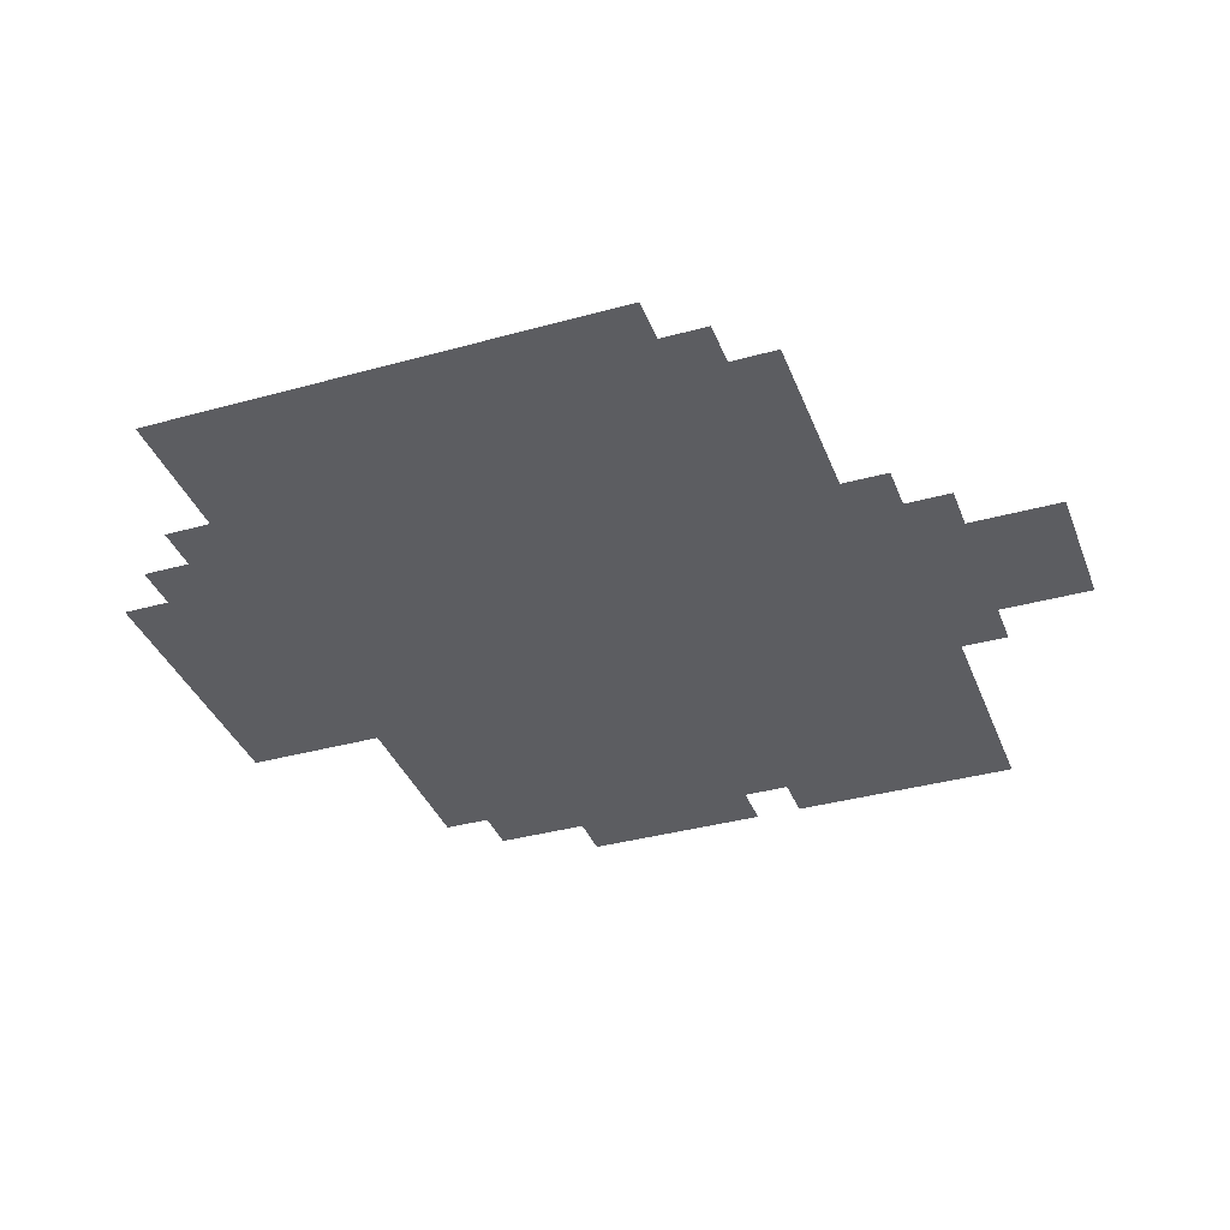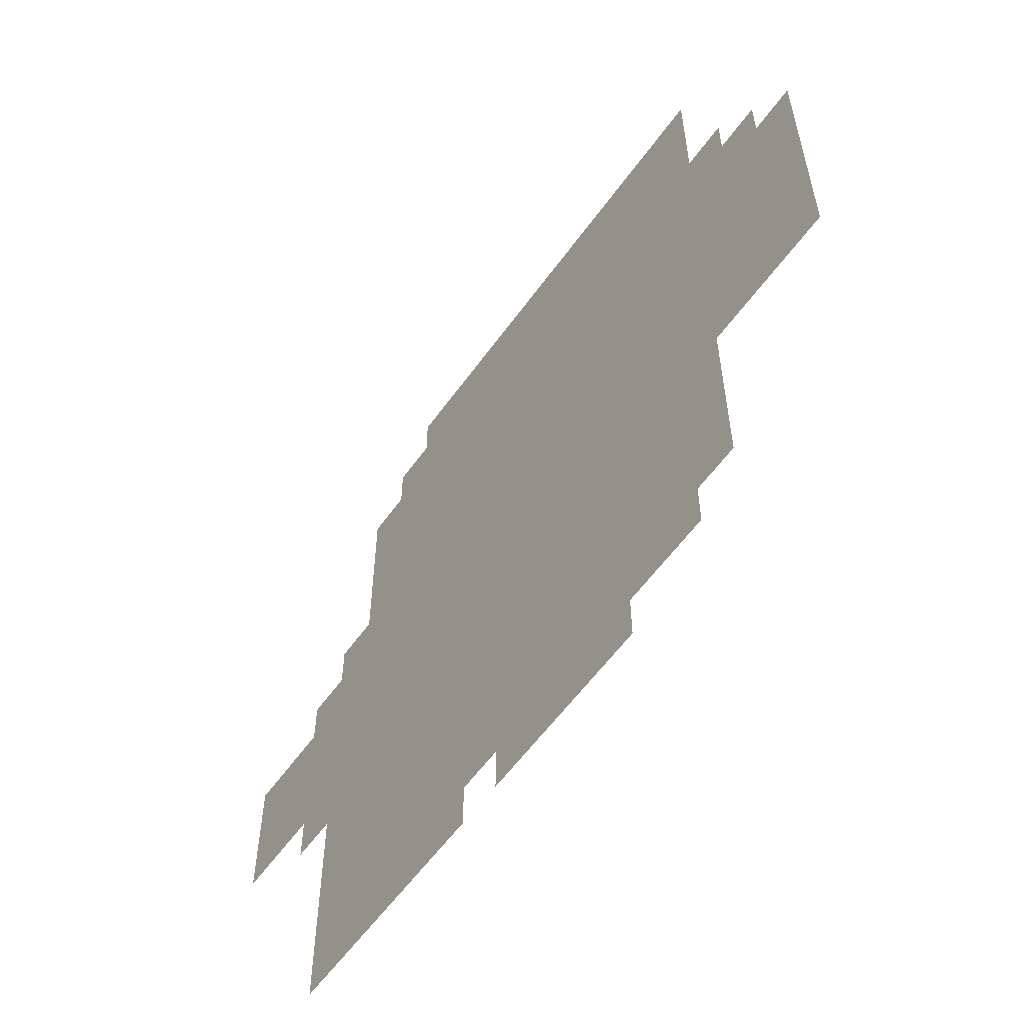
<metadata>
{"format":"obj","ext":"obj","renderer":"f3d","projection":"perspective","resolution":1024,"background":"white","views":[{"elev":-36.9,"azim":-160.3,"up":"+Z"},{"elev":-58.3,"azim":54.6,"up":"+Y"}]}
</metadata>
<code>
v -1024 -256 0
v -1040 -256 0
v -1040 -240 0
v -1024 -240 0
v -1008 -256 0
v -1024 -256 0
v -1024 -240 0
v -1008 -240 0
v -992 -256 0
v -1008 -256 0
v -1008 -240 0
v -992 -240 0
v -976 -256 0
v -992 -256 0
v -992 -240 0
v -976 -240 0
v -960 -256 0
v -976 -256 0
v -976 -240 0
v -960 -240 0
v -944 -256 0
v -960 -256 0
v -960 -240 0
v -944 -240 0
v -928 -256 0
v -944 -256 0
v -944 -240 0
v -928 -240 0
v -912 -256 0
v -928 -256 0
v -928 -240 0
v -912 -240 0
v -896 -256 0
v -912 -256 0
v -912 -240 0
v -896 -240 0
v -880 -256 0
v -896 -256 0
v -896 -240 0
v -880 -240 0
v -1040 -272 0
v -1056 -272 0
v -1056 -256 0
v -1040 -256 0
v -1024 -272 0
v -1040 -272 0
v -1040 -256 0
v -1024 -256 0
v -1008 -272 0
v -1024 -272 0
v -1024 -256 0
v -1008 -256 0
v -992 -272 0
v -1008 -272 0
v -1008 -256 0
v -992 -256 0
v -976 -272 0
v -992 -272 0
v -992 -256 0
v -976 -256 0
v -960 -272 0
v -976 -272 0
v -976 -256 0
v -960 -256 0
v -944 -272 0
v -960 -272 0
v -960 -256 0
v -944 -256 0
v -928 -272 0
v -944 -272 0
v -944 -256 0
v -928 -256 0
v -912 -272 0
v -928 -272 0
v -928 -256 0
v -912 -256 0
v -896 -272 0
v -912 -272 0
v -912 -256 0
v -896 -256 0
v -880 -272 0
v -896 -272 0
v -896 -256 0
v -880 -256 0
v -1056 -288 0
v -1072 -288 0
v -1072 -272 0
v -1056 -272 0
v -1040 -288 0
v -1056 -288 0
v -1056 -272 0
v -1040 -272 0
v -1024 -288 0
v -1040 -288 0
v -1040 -272 0
v -1024 -272 0
v -1008 -288 0
v -1024 -288 0
v -1024 -272 0
v -1008 -272 0
v -992 -288 0
v -1008 -288 0
v -1008 -272 0
v -992 -272 0
v -976 -288 0
v -992 -288 0
v -992 -272 0
v -976 -272 0
v -960 -288 0
v -976 -288 0
v -976 -272 0
v -960 -272 0
v -944 -288 0
v -960 -288 0
v -960 -272 0
v -944 -272 0
v -928 -288 0
v -944 -288 0
v -944 -272 0
v -928 -272 0
v -912 -288 0
v -928 -288 0
v -928 -272 0
v -912 -272 0
v -896 -288 0
v -912 -288 0
v -912 -272 0
v -896 -272 0
v -880 -288 0
v -896 -288 0
v -896 -272 0
v -880 -272 0
v -1056 -304 0
v -1072 -304 0
v -1072 -288 0
v -1056 -288 0
v -1040 -304 0
v -1056 -304 0
v -1056 -288 0
v -1040 -288 0
v -1024 -304 0
v -1040 -304 0
v -1040 -288 0
v -1024 -288 0
v -1008 -304 0
v -1024 -304 0
v -1024 -288 0
v -1008 -288 0
v -992 -304 0
v -1008 -304 0
v -1008 -288 0
v -992 -288 0
v -976 -304 0
v -992 -304 0
v -992 -288 0
v -976 -288 0
v -960 -304 0
v -976 -304 0
v -976 -288 0
v -960 -288 0
v -944 -304 0
v -960 -304 0
v -960 -288 0
v -944 -288 0
v -928 -304 0
v -944 -304 0
v -944 -288 0
v -928 -288 0
v -912 -304 0
v -928 -304 0
v -928 -288 0
v -912 -288 0
v -896 -304 0
v -912 -304 0
v -912 -288 0
v -896 -288 0
v -880 -304 0
v -896 -304 0
v -896 -288 0
v -880 -288 0
v -864 -304 0
v -880 -304 0
v -880 -288 0
v -864 -288 0
v -1056 -320 0
v -1072 -320 0
v -1072 -304 0
v -1056 -304 0
v -1040 -320 0
v -1056 -320 0
v -1056 -304 0
v -1040 -304 0
v -1024 -320 0
v -1040 -320 0
v -1040 -304 0
v -1024 -304 0
v -1008 -320 0
v -1024 -320 0
v -1024 -304 0
v -1008 -304 0
v -992 -320 0
v -1008 -320 0
v -1008 -304 0
v -992 -304 0
v -976 -320 0
v -992 -320 0
v -992 -304 0
v -976 -304 0
v -960 -320 0
v -976 -320 0
v -976 -304 0
v -960 -304 0
v -944 -320 0
v -960 -320 0
v -960 -304 0
v -944 -304 0
v -928 -320 0
v -944 -320 0
v -944 -304 0
v -928 -304 0
v -912 -320 0
v -928 -320 0
v -928 -304 0
v -912 -304 0
v -896 -320 0
v -912 -320 0
v -912 -304 0
v -896 -304 0
v -880 -320 0
v -896 -320 0
v -896 -304 0
v -880 -304 0
v -864 -320 0
v -880 -320 0
v -880 -304 0
v -864 -304 0
v -848 -320 0
v -864 -320 0
v -864 -304 0
v -848 -304 0
v -1056 -336 0
v -1072 -336 0
v -1072 -320 0
v -1056 -320 0
v -1040 -336 0
v -1056 -336 0
v -1056 -320 0
v -1040 -320 0
v -1024 -336 0
v -1040 -336 0
v -1040 -320 0
v -1024 -320 0
v -1008 -336 0
v -1024 -336 0
v -1024 -320 0
v -1008 -320 0
v -992 -336 0
v -1008 -336 0
v -1008 -320 0
v -992 -320 0
v -976 -336 0
v -992 -336 0
v -992 -320 0
v -976 -320 0
v -960 -336 0
v -976 -336 0
v -976 -320 0
v -960 -320 0
v -944 -336 0
v -960 -336 0
v -960 -320 0
v -944 -320 0
v -928 -336 0
v -944 -336 0
v -944 -320 0
v -928 -320 0
v -912 -336 0
v -928 -336 0
v -928 -320 0
v -912 -320 0
v -896 -336 0
v -912 -336 0
v -912 -320 0
v -896 -320 0
v -880 -336 0
v -896 -336 0
v -896 -320 0
v -880 -320 0
v -864 -336 0
v -880 -336 0
v -880 -320 0
v -864 -320 0
v -848 -336 0
v -864 -336 0
v -864 -320 0
v -848 -320 0
v -832 -336 0
v -848 -336 0
v -848 -320 0
v -832 -320 0
v -1072 -352 0
v -1088 -352 0
v -1088 -336 0
v -1072 -336 0
v -1056 -352 0
v -1072 -352 0
v -1072 -336 0
v -1056 -336 0
v -1040 -352 0
v -1056 -352 0
v -1056 -336 0
v -1040 -336 0
v -1024 -352 0
v -1040 -352 0
v -1040 -336 0
v -1024 -336 0
v -1008 -352 0
v -1024 -352 0
v -1024 -336 0
v -1008 -336 0
v -992 -352 0
v -1008 -352 0
v -1008 -336 0
v -992 -336 0
v -976 -352 0
v -992 -352 0
v -992 -336 0
v -976 -336 0
v -960 -352 0
v -976 -352 0
v -976 -336 0
v -960 -336 0
v -944 -352 0
v -960 -352 0
v -960 -336 0
v -944 -336 0
v -928 -352 0
v -944 -352 0
v -944 -336 0
v -928 -336 0
v -912 -352 0
v -928 -352 0
v -928 -336 0
v -912 -336 0
v -896 -352 0
v -912 -352 0
v -912 -336 0
v -896 -336 0
v -880 -352 0
v -896 -352 0
v -896 -336 0
v -880 -336 0
v -864 -352 0
v -880 -352 0
v -880 -336 0
v -864 -336 0
v -848 -352 0
v -864 -352 0
v -864 -336 0
v -848 -336 0
v -832 -352 0
v -848 -352 0
v -848 -336 0
v -832 -336 0
v -1088 -368 0
v -1104 -368 0
v -1104 -352 0
v -1088 -352 0
v -1072 -368 0
v -1088 -368 0
v -1088 -352 0
v -1072 -352 0
v -1056 -368 0
v -1072 -368 0
v -1072 -352 0
v -1056 -352 0
v -1040 -368 0
v -1056 -368 0
v -1056 -352 0
v -1040 -352 0
v -1024 -368 0
v -1040 -368 0
v -1040 -352 0
v -1024 -352 0
v -1008 -368 0
v -1024 -368 0
v -1024 -352 0
v -1008 -352 0
v -992 -368 0
v -1008 -368 0
v -1008 -352 0
v -992 -352 0
v -976 -368 0
v -992 -368 0
v -992 -352 0
v -976 -352 0
v -960 -368 0
v -976 -368 0
v -976 -352 0
v -960 -352 0
v -944 -368 0
v -960 -368 0
v -960 -352 0
v -944 -352 0
v -928 -368 0
v -944 -368 0
v -944 -352 0
v -928 -352 0
v -912 -368 0
v -928 -368 0
v -928 -352 0
v -912 -352 0
v -896 -368 0
v -912 -368 0
v -912 -352 0
v -896 -352 0
v -880 -368 0
v -896 -368 0
v -896 -352 0
v -880 -352 0
v -864 -368 0
v -880 -368 0
v -880 -352 0
v -864 -352 0
v -848 -368 0
v -864 -368 0
v -864 -352 0
v -848 -352 0
v -832 -368 0
v -848 -368 0
v -848 -352 0
v -832 -352 0
v -1120 -384 0
v -1136 -384 0
v -1136 -368 0
v -1120 -368 0
v -1104 -384 0
v -1120 -384 0
v -1120 -368 0
v -1104 -368 0
v -1088 -384 0
v -1104 -384 0
v -1104 -368 0
v -1088 -368 0
v -1072 -384 0
v -1088 -384 0
v -1088 -368 0
v -1072 -368 0
v -1056 -384 0
v -1072 -384 0
v -1072 -368 0
v -1056 -368 0
v -1040 -384 0
v -1056 -384 0
v -1056 -368 0
v -1040 -368 0
v -1024 -384 0
v -1040 -384 0
v -1040 -368 0
v -1024 -368 0
v -1008 -384 0
v -1024 -384 0
v -1024 -368 0
v -1008 -368 0
v -992 -384 0
v -1008 -384 0
v -1008 -368 0
v -992 -368 0
v -976 -384 0
v -992 -384 0
v -992 -368 0
v -976 -368 0
v -960 -384 0
v -976 -384 0
v -976 -368 0
v -960 -368 0
v -944 -384 0
v -960 -384 0
v -960 -368 0
v -944 -368 0
v -928 -384 0
v -944 -384 0
v -944 -368 0
v -928 -368 0
v -912 -384 0
v -928 -384 0
v -928 -368 0
v -912 -368 0
v -896 -384 0
v -912 -384 0
v -912 -368 0
v -896 -368 0
v -880 -384 0
v -896 -384 0
v -896 -368 0
v -880 -368 0
v -864 -384 0
v -880 -384 0
v -880 -368 0
v -864 -368 0
v -848 -384 0
v -864 -384 0
v -864 -368 0
v -848 -368 0
v -832 -384 0
v -848 -384 0
v -848 -368 0
v -832 -368 0
v -1120 -400 0
v -1136 -400 0
v -1136 -384 0
v -1120 -384 0
v -1104 -400 0
v -1120 -400 0
v -1120 -384 0
v -1104 -384 0
v -1088 -400 0
v -1104 -400 0
v -1104 -384 0
v -1088 -384 0
v -1072 -400 0
v -1088 -400 0
v -1088 -384 0
v -1072 -384 0
v -1056 -400 0
v -1072 -400 0
v -1072 -384 0
v -1056 -384 0
v -1040 -400 0
v -1056 -400 0
v -1056 -384 0
v -1040 -384 0
v -1024 -400 0
v -1040 -400 0
v -1040 -384 0
v -1024 -384 0
v -1008 -400 0
v -1024 -400 0
v -1024 -384 0
v -1008 -384 0
v -992 -400 0
v -1008 -400 0
v -1008 -384 0
v -992 -384 0
v -976 -400 0
v -992 -400 0
v -992 -384 0
v -976 -384 0
v -960 -400 0
v -976 -400 0
v -976 -384 0
v -960 -384 0
v -944 -400 0
v -960 -400 0
v -960 -384 0
v -944 -384 0
v -928 -400 0
v -944 -400 0
v -944 -384 0
v -928 -384 0
v -912 -400 0
v -928 -400 0
v -928 -384 0
v -912 -384 0
v -896 -400 0
v -912 -400 0
v -912 -384 0
v -896 -384 0
v -880 -400 0
v -896 -400 0
v -896 -384 0
v -880 -384 0
v -864 -400 0
v -880 -400 0
v -880 -384 0
v -864 -384 0
v -848 -400 0
v -864 -400 0
v -864 -384 0
v -848 -384 0
v -832 -400 0
v -848 -400 0
v -848 -384 0
v -832 -384 0
v -1120 -416 0
v -1136 -416 0
v -1136 -400 0
v -1120 -400 0
v -1104 -416 0
v -1120 -416 0
v -1120 -400 0
v -1104 -400 0
v -1088 -416 0
v -1104 -416 0
v -1104 -400 0
v -1088 -400 0
v -1072 -416 0
v -1088 -416 0
v -1088 -400 0
v -1072 -400 0
v -1056 -416 0
v -1072 -416 0
v -1072 -400 0
v -1056 -400 0
v -1040 -416 0
v -1056 -416 0
v -1056 -400 0
v -1040 -400 0
v -1024 -416 0
v -1040 -416 0
v -1040 -400 0
v -1024 -400 0
v -1008 -416 0
v -1024 -416 0
v -1024 -400 0
v -1008 -400 0
v -992 -416 0
v -1008 -416 0
v -1008 -400 0
v -992 -400 0
v -976 -416 0
v -992 -416 0
v -992 -400 0
v -976 -400 0
v -960 -416 0
v -976 -416 0
v -976 -400 0
v -960 -400 0
v -944 -416 0
v -960 -416 0
v -960 -400 0
v -944 -400 0
v -928 -416 0
v -944 -416 0
v -944 -400 0
v -928 -400 0
v -912 -416 0
v -928 -416 0
v -928 -400 0
v -912 -400 0
v -896 -416 0
v -912 -416 0
v -912 -400 0
v -896 -400 0
v -880 -416 0
v -896 -416 0
v -896 -400 0
v -880 -400 0
v -864 -416 0
v -880 -416 0
v -880 -400 0
v -864 -400 0
v -848 -416 0
v -864 -416 0
v -864 -400 0
v -848 -400 0
v -832 -416 0
v -848 -416 0
v -848 -400 0
v -832 -400 0
v -1088 -432 0
v -1104 -432 0
v -1104 -416 0
v -1088 -416 0
v -1072 -432 0
v -1088 -432 0
v -1088 -416 0
v -1072 -416 0
v -1056 -432 0
v -1072 -432 0
v -1072 -416 0
v -1056 -416 0
v -1040 -432 0
v -1056 -432 0
v -1056 -416 0
v -1040 -416 0
v -1024 -432 0
v -1040 -432 0
v -1040 -416 0
v -1024 -416 0
v -1008 -432 0
v -1024 -432 0
v -1024 -416 0
v -1008 -416 0
v -992 -432 0
v -1008 -432 0
v -1008 -416 0
v -992 -416 0
v -976 -432 0
v -992 -432 0
v -992 -416 0
v -976 -416 0
v -960 -432 0
v -976 -432 0
v -976 -416 0
v -960 -416 0
v -944 -432 0
v -960 -432 0
v -960 -416 0
v -944 -416 0
v -928 -432 0
v -944 -432 0
v -944 -416 0
v -928 -416 0
v -912 -432 0
v -928 -432 0
v -928 -416 0
v -912 -416 0
v -896 -432 0
v -912 -432 0
v -912 -416 0
v -896 -416 0
v -880 -432 0
v -896 -432 0
v -896 -416 0
v -880 -416 0
v -1072 -448 0
v -1088 -448 0
v -1088 -432 0
v -1072 -432 0
v -1056 -448 0
v -1072 -448 0
v -1072 -432 0
v -1056 -432 0
v -1040 -448 0
v -1056 -448 0
v -1056 -432 0
v -1040 -432 0
v -1024 -448 0
v -1040 -448 0
v -1040 -432 0
v -1024 -432 0
v -1008 -448 0
v -1024 -448 0
v -1024 -432 0
v -1008 -432 0
v -992 -448 0
v -1008 -448 0
v -1008 -432 0
v -992 -432 0
v -976 -448 0
v -992 -448 0
v -992 -432 0
v -976 -432 0
v -960 -448 0
v -976 -448 0
v -976 -432 0
v -960 -432 0
v -944 -448 0
v -960 -448 0
v -960 -432 0
v -944 -432 0
v -928 -448 0
v -944 -448 0
v -944 -432 0
v -928 -432 0
v -912 -448 0
v -928 -448 0
v -928 -432 0
v -912 -432 0
v -896 -448 0
v -912 -448 0
v -912 -432 0
v -896 -432 0
v -880 -448 0
v -896 -448 0
v -896 -432 0
v -880 -432 0
v -1072 -464 0
v -1088 -464 0
v -1088 -448 0
v -1072 -448 0
v -1056 -464 0
v -1072 -464 0
v -1072 -448 0
v -1056 -448 0
v -1040 -464 0
v -1056 -464 0
v -1056 -448 0
v -1040 -448 0
v -1024 -464 0
v -1040 -464 0
v -1040 -448 0
v -1024 -448 0
v -1008 -464 0
v -1024 -464 0
v -1024 -448 0
v -1008 -448 0
v -992 -464 0
v -1008 -464 0
v -1008 -448 0
v -992 -448 0
v -976 -464 0
v -992 -464 0
v -992 -448 0
v -976 -448 0
v -960 -464 0
v -976 -464 0
v -976 -448 0
v -960 -448 0
v -944 -464 0
v -960 -464 0
v -960 -448 0
v -944 -448 0
v -928 -464 0
v -944 -464 0
v -944 -448 0
v -928 -448 0
v -912 -464 0
v -928 -464 0
v -928 -448 0
v -912 -448 0
v -896 -464 0
v -912 -464 0
v -912 -448 0
v -896 -448 0
v -880 -464 0
v -896 -464 0
v -896 -448 0
v -880 -448 0
v -1072 -480 0
v -1088 -480 0
v -1088 -464 0
v -1072 -464 0
v -1056 -480 0
v -1072 -480 0
v -1072 -464 0
v -1056 -464 0
v -1040 -480 0
v -1056 -480 0
v -1056 -464 0
v -1040 -464 0
v -1024 -480 0
v -1040 -480 0
v -1040 -464 0
v -1024 -464 0
v -1008 -480 0
v -1024 -480 0
v -1024 -464 0
v -1008 -464 0
v -992 -480 0
v -1008 -480 0
v -1008 -464 0
v -992 -464 0
v -976 -480 0
v -992 -480 0
v -992 -464 0
v -976 -464 0
v -960 -480 0
v -976 -480 0
v -976 -464 0
v -960 -464 0
v -944 -480 0
v -960 -480 0
v -960 -464 0
v -944 -464 0
v -928 -480 0
v -944 -480 0
v -944 -464 0
v -928 -464 0
v -912 -480 0
v -928 -480 0
v -928 -464 0
v -912 -464 0
v -896 -480 0
v -912 -480 0
v -912 -464 0
v -896 -464 0
v -880 -480 0
v -896 -480 0
v -896 -464 0
v -880 -464 0
v -1072 -496 0
v -1088 -496 0
v -1088 -480 0
v -1072 -480 0
v -1056 -496 0
v -1072 -496 0
v -1072 -480 0
v -1056 -480 0
v -1040 -496 0
v -1056 -496 0
v -1056 -480 0
v -1040 -480 0
v -1024 -496 0
v -1040 -496 0
v -1040 -480 0
v -1024 -480 0
v -1008 -496 0
v -1024 -496 0
v -1024 -480 0
v -1008 -480 0
v -992 -496 0
v -1008 -496 0
v -1008 -480 0
v -992 -480 0
v -976 -496 0
v -992 -496 0
v -992 -480 0
v -976 -480 0
v -960 -496 0
v -976 -496 0
v -976 -480 0
v -960 -480 0
v -944 -496 0
v -960 -496 0
v -960 -480 0
v -944 -480 0
v -928 -496 0
v -944 -496 0
v -944 -480 0
v -928 -480 0
v -912 -496 0
v -928 -496 0
v -928 -480 0
v -912 -480 0
v -896 -496 0
v -912 -496 0
v -912 -480 0
v -896 -480 0
v -1072 -512 0
v -1088 -512 0
v -1088 -496 0
v -1072 -496 0
v -1056 -512 0
v -1072 -512 0
v -1072 -496 0
v -1056 -496 0
v -1040 -512 0
v -1056 -512 0
v -1056 -496 0
v -1040 -496 0
v -1024 -512 0
v -1040 -512 0
v -1040 -496 0
v -1024 -496 0
v -1008 -512 0
v -1024 -512 0
v -1024 -496 0
v -1008 -496 0
v -976 -512 0
v -992 -512 0
v -992 -496 0
v -976 -496 0
v -960 -512 0
v -976 -512 0
v -976 -496 0
v -960 -496 0
v -944 -512 0
v -960 -512 0
v -960 -496 0
v -944 -496 0
v -928 -512 0
v -944 -512 0
v -944 -496 0
v -928 -496 0
g Test-World_mesh_0002
f 1 2 3 4
f 5 6 7 8
f 9 10 11 12
f 13 14 15 16
f 17 18 19 20
f 21 22 23 24
f 25 26 27 28
f 29 30 31 32
f 33 34 35 36
f 37 38 39 40
f 41 42 43 44
f 45 46 47 48
f 49 50 51 52
f 53 54 55 56
f 57 58 59 60
f 61 62 63 64
f 65 66 67 68
f 69 70 71 72
f 73 74 75 76
f 77 78 79 80
f 81 82 83 84
f 85 86 87 88
f 89 90 91 92
f 93 94 95 96
f 97 98 99 100
f 101 102 103 104
f 105 106 107 108
f 109 110 111 112
f 113 114 115 116
f 117 118 119 120
f 121 122 123 124
f 125 126 127 128
f 129 130 131 132
f 133 134 135 136
f 137 138 139 140
f 141 142 143 144
f 145 146 147 148
f 149 150 151 152
f 153 154 155 156
f 157 158 159 160
f 161 162 163 164
f 165 166 167 168
f 169 170 171 172
f 173 174 175 176
f 177 178 179 180
f 181 182 183 184
f 185 186 187 188
f 189 190 191 192
f 193 194 195 196
f 197 198 199 200
f 201 202 203 204
f 205 206 207 208
f 209 210 211 212
f 213 214 215 216
f 217 218 219 220
f 221 222 223 224
f 225 226 227 228
f 229 230 231 232
f 233 234 235 236
f 237 238 239 240
f 241 242 243 244
f 245 246 247 248
f 249 250 251 252
f 253 254 255 256
f 257 258 259 260
f 261 262 263 264
f 265 266 267 268
f 269 270 271 272
f 273 274 275 276
f 277 278 279 280
f 281 282 283 284
f 285 286 287 288
f 289 290 291 292
f 293 294 295 296
f 297 298 299 300
f 301 302 303 304
f 305 306 307 308
f 309 310 311 312
f 313 314 315 316
f 317 318 319 320
f 321 322 323 324
f 325 326 327 328
f 329 330 331 332
f 333 334 335 336
f 337 338 339 340
f 341 342 343 344
f 345 346 347 348
f 349 350 351 352
f 353 354 355 356
f 357 358 359 360
f 361 362 363 364
f 365 366 367 368
f 369 370 371 372
f 373 374 375 376
f 377 378 379 380
f 381 382 383 384
f 385 386 387 388
f 389 390 391 392
f 393 394 395 396
f 397 398 399 400
f 401 402 403 404
f 405 406 407 408
f 409 410 411 412
f 413 414 415 416
f 417 418 419 420
f 421 422 423 424
f 425 426 427 428
f 429 430 431 432
f 433 434 435 436
f 437 438 439 440
f 441 442 443 444
f 445 446 447 448
f 449 450 451 452
f 453 454 455 456
f 457 458 459 460
f 461 462 463 464
f 465 466 467 468
f 469 470 471 472
f 473 474 475 476
f 477 478 479 480
f 481 482 483 484
f 485 486 487 488
f 489 490 491 492
f 493 494 495 496
f 497 498 499 500
f 501 502 503 504
f 505 506 507 508
f 509 510 511 512
f 513 514 515 516
f 517 518 519 520
f 521 522 523 524
f 525 526 527 528
f 529 530 531 532
f 533 534 535 536
f 537 538 539 540
f 541 542 543 544
f 545 546 547 548
f 549 550 551 552
f 553 554 555 556
f 557 558 559 560
f 561 562 563 564
f 565 566 567 568
f 569 570 571 572
f 573 574 575 576
f 577 578 579 580
f 581 582 583 584
f 585 586 587 588
f 589 590 591 592
f 593 594 595 596
f 597 598 599 600
f 601 602 603 604
f 605 606 607 608
f 609 610 611 612
f 613 614 615 616
f 617 618 619 620
f 621 622 623 624
f 625 626 627 628
f 629 630 631 632
f 633 634 635 636
f 637 638 639 640
f 641 642 643 644
f 645 646 647 648
f 649 650 651 652
f 653 654 655 656
f 657 658 659 660
f 661 662 663 664
f 665 666 667 668
f 669 670 671 672
f 673 674 675 676
f 677 678 679 680
f 681 682 683 684
f 685 686 687 688
f 689 690 691 692
f 693 694 695 696
f 697 698 699 700
f 701 702 703 704
f 705 706 707 708
f 709 710 711 712
f 713 714 715 716
f 717 718 719 720
f 721 722 723 724
f 725 726 727 728
f 729 730 731 732
f 733 734 735 736
f 737 738 739 740
f 741 742 743 744
f 745 746 747 748
f 749 750 751 752
f 753 754 755 756
f 757 758 759 760
f 761 762 763 764
f 765 766 767 768
f 769 770 771 772
f 773 774 775 776
f 777 778 779 780
f 781 782 783 784
f 785 786 787 788
f 789 790 791 792
f 793 794 795 796
f 797 798 799 800
f 801 802 803 804
f 805 806 807 808
f 809 810 811 812
f 813 814 815 816
f 817 818 819 820
f 821 822 823 824
f 825 826 827 828
f 829 830 831 832
f 833 834 835 836
f 837 838 839 840
f 841 842 843 844
f 845 846 847 848
f 849 850 851 852
f 853 854 855 856
f 857 858 859 860
f 861 862 863 864
f 865 866 867 868
f 869 870 871 872
f 873 874 875 876
f 877 878 879 880
f 881 882 883 884
f 885 886 887 888
f 889 890 891 892
f 893 894 895 896
f 897 898 899 900
f 901 902 903 904
f 905 906 907 908
f 909 910 911 912
f 913 914 915 916
f 917 918 919 920
f 921 922 923 924
f 925 926 927 928
f 929 930 931 932
f 933 934 935 936
f 937 938 939 940
f 941 942 943 944
f 945 946 947 948
f 949 950 951 952
f 953 954 955 956

</code>
